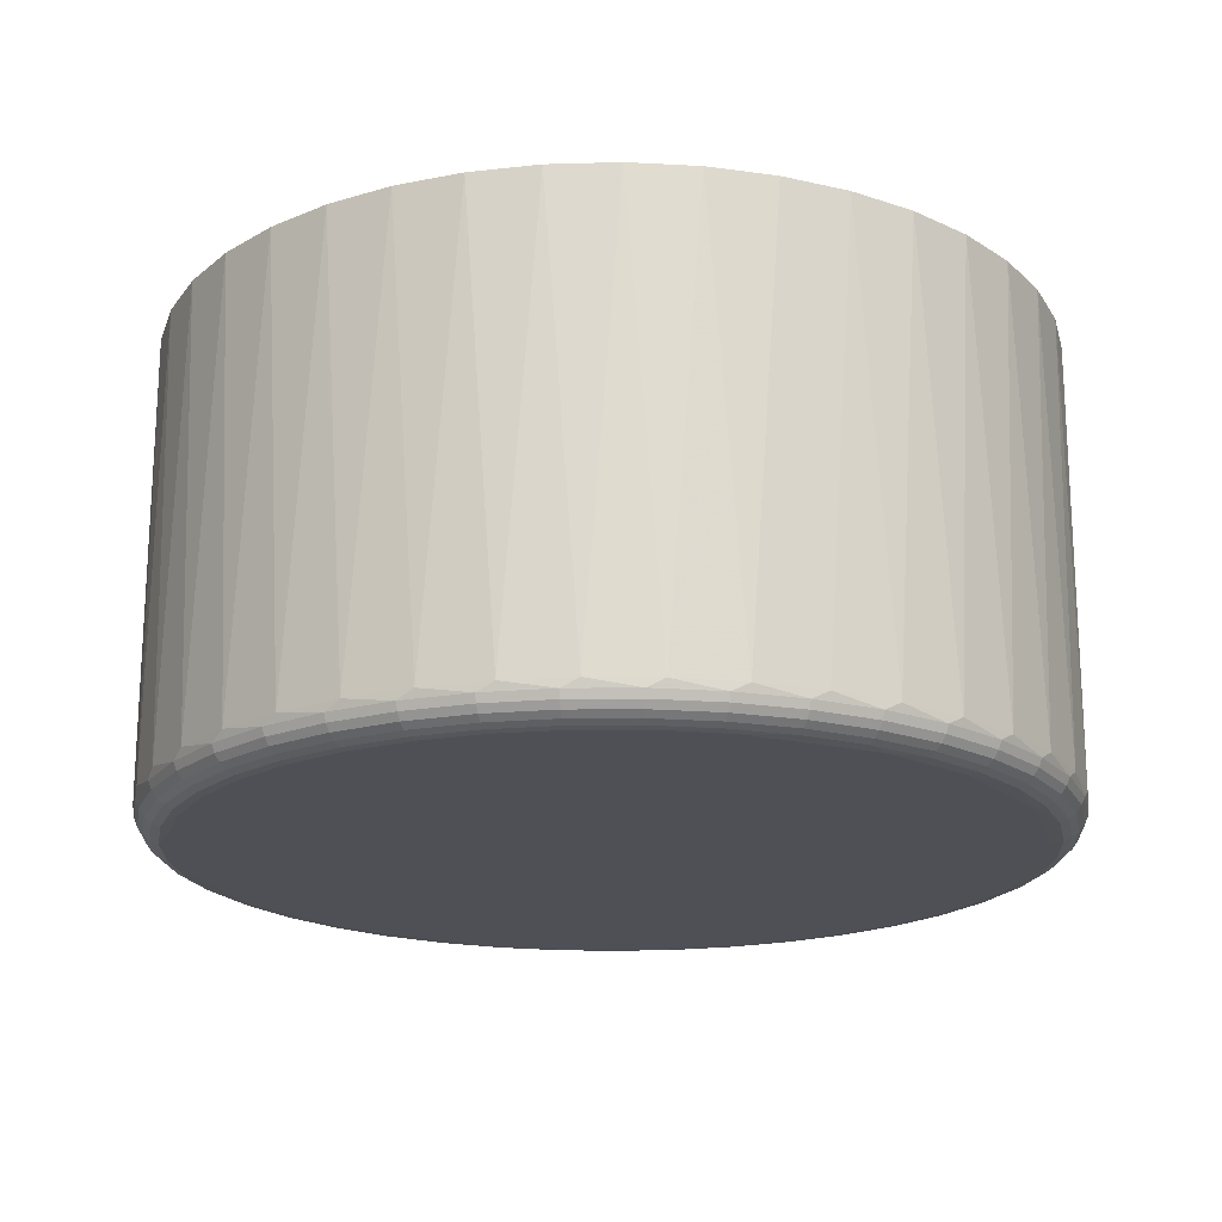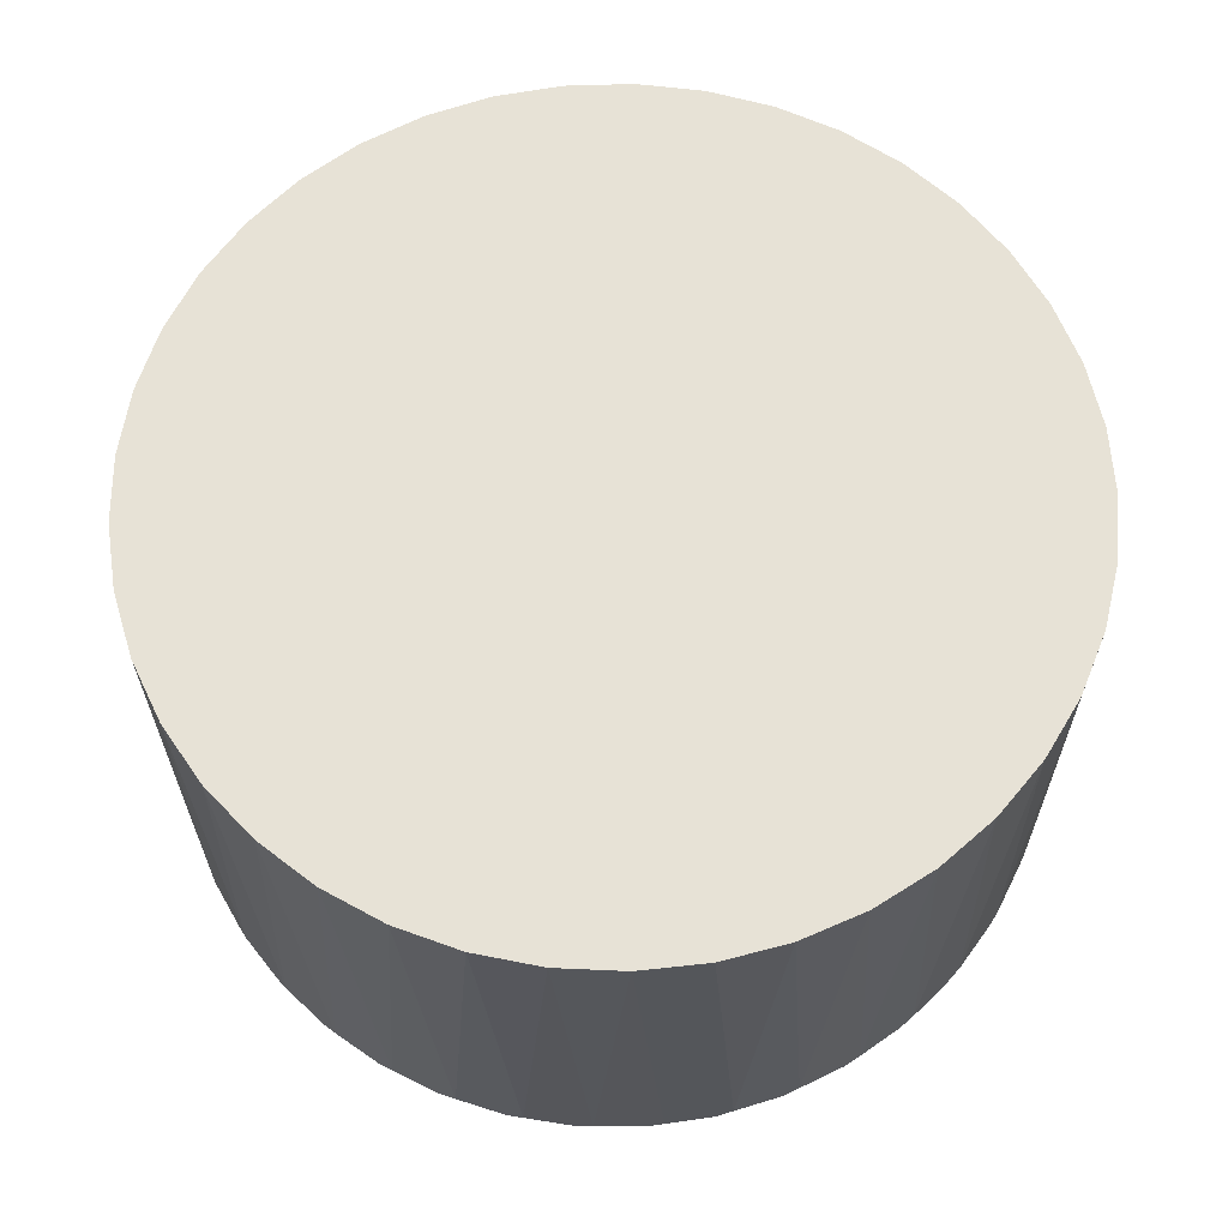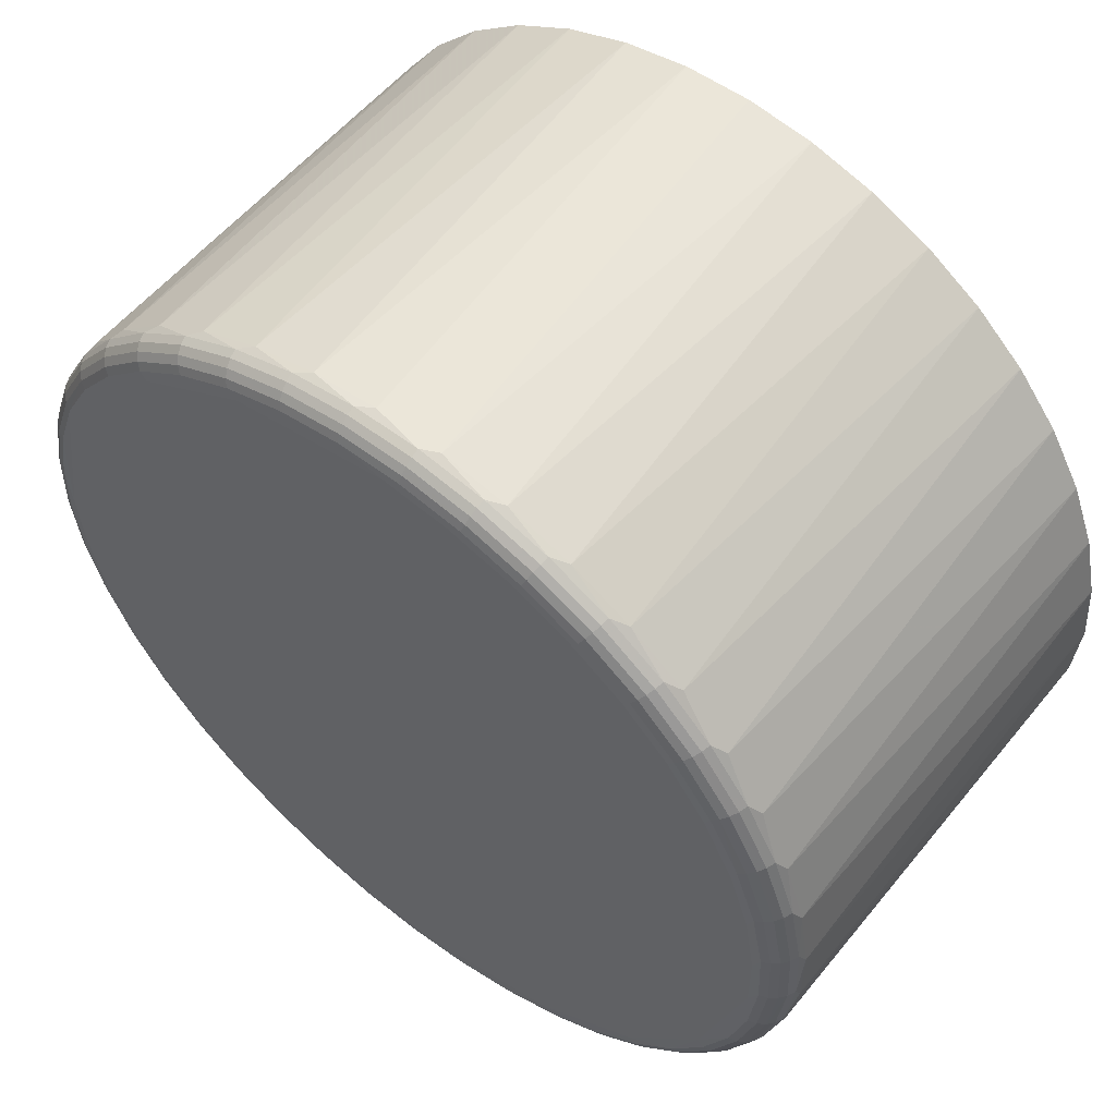
<metadata>
{"format":"obj","ext":"obj","renderer":"f3d","projection":"perspective","resolution":1024,"background":"white","views":[{"elev":-19.4,"azim":75.5,"up":"+Z"},{"elev":63.6,"azim":-21.6,"up":"+Z"},{"elev":56.1,"azim":-141.4,"up":"+Y"}]}
</metadata>
<code>
o obj_0
v 37.53 		4.333 		-21.9
v 37 		0 		-22
v -11.4 		-36.02 		-21.9
v -16.36 		-36.5 		-19
v 38.86 		4.487 		-21.12
v 38.25 		4.416 		-21.6
v -15.81 		-33.32 		-22
v 35.1 		11.72 		-22
v 13.08 		34.48 		-22
v 29.21 		26.03 		-21.12
v 39.63 		4.576 		-19.78
v 33.19 		-18.05 		-21.9
v 33.82 		-18.39 		-21.6
v -18.5 		32.04 		-22
v -23.4 		28.66 		-22
v -19.3 		32.47 		-21.9
v -39.34 		4.542 		-20.5
v -39.63 		4.576 		-19.78
v 0 		-38.5 		-21.6
v 5.877 		-38.05 		-21.6
v 5.972 		-38.66 		-21.12
v 35.05 		-19.06 		-19.78
v -39.88 		3.062 		-19
v -26.61 		29.86 		-19
v 34.79 		-18.92 		-20.5
v 34.37 		-18.69 		-21.12
v -36.88 		2.978 		-22
v -37.53 		4.333 		-21.9
v 1.532 		-39.97 		-19
v 35.85 		-17.75 		-19
v -38.25 		4.416 		-21.6
v 29.56 		26.35 		-20.5
v 7.616 		-39.27 		-19
v 29.79 		26.55 		-19.78
v 28.82 		27.74 		-19
v 23.32 		28.57 		-22
v 31.17 		19.71 		-22
v 24.25 		31.81 		-19
v 31.49 		-24 		-20.5
v 24.04 		29.14 		-21.9
v 24.5 		29.7 		-21.6
v 31.11 		-23.72 		-21.12
v 36.52 		-5.935 		-22
v 35.1 		-11.72 		-22
v 32.72 		-23.01 		-19
v 32.76 		-17.2 		-22
v 29.58 		-22.23 		-22
v 31.73 		-24.19 		-19.78
v 19.3 		32.47 		-21.9
v 25.63 		-26.68 		-22
v 39.53 		6.106 		-19
v 20.39 		34.3 		-19.78
v 19.99 		33.63 		-21.12
v 20.23 		34.04 		-20.5
v -17.7 		-35.76 		-19.78
v 21.02 		-30.45 		-22
v -21.74 		-33.57 		-19
v -25.39 		30.78 		-19.78
v -38.86 		4.487 		-21.12
v 19.67 		33.09 		-21.6
v -17.08 		-34.5 		-21.6
v 19.11 		35.14 		-19
v -16.76 		-33.85 		-21.9
v -17.36 		-35.06 		-21.12
v -25.19 		30.55 		-20.5
v -17.57 		-35.49 		-20.5
v -24.89 		30.18 		-21.12
v -7.616 		-39.27 		22
v -13.52 		-37.65 		22
v -19.11 		-35.14 		22
v -1.532 		-39.97 		22
v -24.25 		-31.81 		22
v -28.82 		-27.74 		22
v -32.72 		-23.01 		22
v -35.85 		-17.75 		22
v -28.2 		25.13 		-21.9
v -38.14 		-12.07 		22
v -28.74 		25.61 		-21.6
v -39.53 		-6.106 		22
v -40 		0 		22
v -29.21 		26.03 		-21.12
v -30.86 		25.45 		-19
v -29.79 		26.55 		-19.78
v 6.09 		-39.43 		-19.78
v -30.04 		-22.9 		-21.9
v 5.767 		-37.33 		-21.9
v -31.73 		-24.19 		-19.78
v -31.49 		-24 		-20.5
v 14.39 		35.71 		-21.6
v 6.045 		-39.13 		-20.5
v -29.56 		26.35 		-20.5
v 30.04 		-22.9 		-21.9
v 14.12 		35.04 		-21.9
v -30.62 		-23.34 		-21.6
v -31.11 		-23.72 		-21.12
v 14.91 		37.01 		-19.78
v -32.66 		-17.14 		-22
v 13.52 		37.65 		-19
v 14.62 		36.28 		-21.12
v 14.8 		36.73 		-20.5
v 30.62 		-23.34 		-21.6
v -39.09 		-1.498 		-21.12
v -39.88 		-3.062 		-19
v -22.95 		-32.63 		-19.78
v -36.88 		-2.977 		-22
v -22.15 		-31.49 		-21.6
v -39.87 		-1.528 		-19.78
v -21.73 		-30.9 		-21.9
v -37.75 		-1.447 		-21.9
v -22.51 		-32 		-21.12
v -38.47 		-1.474 		-21.6
v -39.57 		-1.516 		-20.5
v -22.78 		-32.39 		-20.5
v 8.607 		36.78 		-21.9
v 28.82 		-27.74 		-19
v 9.091 		38.85 		-19.78
v 26.17 		-27.24 		-21.9
v 26.68 		-27.76 		-21.6
v 8.772 		37.49 		-21.6
v 27.11 		-28.2 		-21.12
v 27.66 		-28.75 		-19.78
v 27.45 		-28.54 		-20.5
v 8.914 		38.09 		-21.12
v 9.023 		38.56 		-20.5
v -38.87 		-7.539 		-20.5
v -26.61 		-29.86 		-19
v -27.67 		-28.75 		-19.78
v -26.2 		-27.22 		-21.9
v -39.17 		-7.596 		-19.78
v -37.09 		-7.192 		-21.9
v -26.7 		-27.74 		-21.6
v 2.995 		39.01 		-21.12
v -37.8 		-7.33 		-21.6
v 2.947 		38.39 		-21.6
v -27.46 		-28.53 		-20.5
v -27.13 		-28.19 		-21.12
v -38.41 		-7.448 		-21.12
v 3.031 		39.48 		-20.5
v 21.73 		-30.9 		-21.9
v 22.15 		-31.49 		-21.6
v 2.892 		37.67 		-21.9
v 3.054 		39.78 		-19.78
v 22.51 		-32 		-21.12
v 1.532 		39.97 		-19
v -25.55 		-26.6 		-22
v 7.616 		39.27 		-19
v 24.25 		-31.81 		-19
v 22.95 		-32.63 		-19.78
v -30.86 		-25.45 		-19
v -37.1 		-14.95 		-19
v -37.27 		-13.38 		-20.5
v -36.82 		-13.22 		-21.12
v -31.71 		20.53 		-21.9
v -27.7 		24.54 		-22
v -37.55 		-13.49 		-19.78
v -32.32 		20.93 		-21.6
v -31.27 		19.78 		-22
v -36.23 		-13.01 		-21.6
v 32.72 		23.01 		-19
v -35.55 		-12.77 		-21.9
v 0 		-37.78 		-21.9
v -1.49 		-36.97 		-22
v 0 		-39.9 		-19.78
v -4.587 		-39.74 		-19
v -6.09 		-39.43 		-19.78
v 32.32 		20.93 		-21.6
v 15.86 		-33.43 		-22
v 10.29 		-35.54 		-22
v -5.767 		-37.33 		-21.9
v 4.46 		-36.73 		-22
v 31.71 		20.53 		-21.9
v -7.401 		36.25 		-22
v -1.49 		36.97 		-22
v -13.12 		34.6 		-22
v -38.95 		-9.114 		-19
v -7.616 		39.27 		22
v -1.532 		39.97 		22
v -13.52 		37.65 		22
v -28.82 		27.74 		22
v -32.72 		23.01 		22
v -24.25 		31.81 		22
v -19.11 		35.14 		22
v -34.04 		14.5 		-22
v 4.587 		-39.74 		22
v 30.86 		-25.45 		22
v -35.92 		8.855 		-22
v 26.61 		-29.86 		22
v -39.53 		6.106 		22
v -38.14 		12.07 		22
v 37.1 		-14.95 		22
v -35.85 		17.75 		22
v 34.38 		-20.44 		22
v -34.79 		-18.92 		-20.5
v 38.95 		-9.114 		22
v -34.37 		-18.69 		-21.12
v 39.88 		-3.062 		22
v -33.19 		-18.05 		-21.9
v 21.74 		-33.57 		22
v 16.36 		-36.5 		22
v -34.38 		-20.44 		-19
v -35.05 		-19.06 		-19.78
v 10.6 		-38.57 		22
v -33.82 		-18.39 		-21.6
v -2.947 		38.39 		-21.6
v -2.995 		39.01 		-21.12
v -3.031 		39.48 		-20.5
v -2.892 		37.67 		-21.9
v -3.054 		39.78 		-19.78
v -4.587 		39.74 		-19
v 30.86 		25.45 		22
v 26.61 		29.86 		22
v 21.74 		33.58 		22
v 16.36 		36.5 		22
v 10.6 		38.57 		22
v 4.587 		39.74 		22
v 39.88 		3.062 		22
v 38.95 		9.114 		22
v 37.1 		14.95 		22
v 34.38 		20.44 		22
v 40 		0 		-19
v 39.87 		-1.528 		-19.78
v 39.57 		-1.516 		-20.5
v 37.75 		-1.447 		-21.9
v 38.47 		-1.474 		-21.6
v 39.09 		-1.498 		-21.12
v -5.877 		-38.05 		-21.6
v -5.972 		-38.66 		-21.12
v 0 		-39.12 		-21.12
v 0 		-39.6 		-20.5
v -6.045 		-39.13 		-20.5
v 25.39 		30.78 		-19.78
v 24.89 		30.18 		-21.12
v 25.19 		30.55 		-20.5
v 33.24 		21.52 		-20.5
v 35.85 		17.75 		-19
v 39.17 		-7.596 		-19.78
v 37.09 		-7.192 		-21.9
v 33.49 		21.69 		-19.78
v 39.53 		-6.106 		-19
v 32.84 		21.27 		-21.12
v 37.8 		-7.33 		-21.6
v -10.6 		-38.57 		-19
v 38.41 		-7.448 		-21.12
v 38.87 		-7.539 		-20.5
v -12.04 		-38.04 		-19.78
v -11.62 		-36.7 		-21.6
v -11.95 		-37.75 		-20.5
v -11.8 		-37.3 		-21.12
v 28.2 		25.13 		-21.9
v 34.47 		15.45 		-21.9
v 35.7 		16 		-21.12
v 28.74 		25.61 		-21.6
v 35.13 		15.75 		-21.6
v 36.41 		16.32 		-19.78
v 37.55 		-13.49 		-19.78
v 38.14 		-12.07 		-19
v 35.55 		-12.77 		-21.9
v 36.13 		16.2 		-20.5
v 22.78 		-32.39 		-20.5
v 38.47 		10.57 		-19.78
v 38.14 		12.07 		-19
v 36.43 		10.01 		-21.9
v 37.12 		10.2 		-21.6
v -34.38 		20.44 		-19
v 38.18 		10.49 		-20.5
v 37.72 		10.37 		-21.12
v -8.607 		36.78 		-21.9
v -9.091 		38.85 		-19.78
v -10.6 		38.57 		-19
v -8.772 		37.49 		-21.6
v -33.49 		21.69 		-19.78
v -8.914 		38.09 		-21.12
v -9.023 		38.56 		-20.5
v 16.76 		-33.85 		-21.9
v 17.08 		-34.5 		-21.6
v 17.36 		-35.06 		-21.12
v -32.84 		21.27 		-21.12
v -33.24 		21.52 		-20.5
v 17.57 		-35.49 		-20.5
v 17.7 		-35.76 		-19.78
v 19.11 		-35.14 		-19
v 36.23 		-13.01 		-21.6
v 36.82 		-13.22 		-21.12
v 37.27 		-13.38 		-20.5
v 39.34 		4.542 		-20.5
v -37.1 		14.95 		-19
v -35.7 		16 		-21.12
v -35.13 		15.75 		-21.6
v -34.47 		15.45 		-21.9
v -36.13 		16.2 		-20.5
v -36.41 		16.32 		-19.78
v 11.8 		-37.3 		-21.12
v 11.62 		-36.7 		-21.6
v 11.4 		-36.02 		-21.9
v 11.95 		-37.75 		-20.5
v 13.52 		-37.65 		-19
v 12.04 		-38.04 		-19.78
v -38.95 		9.114 		-19
v -38.47 		10.57 		-19.78
v -37.12 		10.2 		-21.6
v -36.43 		10.01 		-21.9
v -14.12 		35.04 		-21.9
v -14.91 		37.01 		-19.78
v -16.36 		36.5 		-19
v -14.39 		35.71 		-21.6
v -37.72 		10.37 		-21.12
v -14.62 		36.28 		-21.12
v -14.8 		36.73 		-20.5
v -38.18 		10.49 		-20.5
v -21.74 		33.58 		-19
v -20.23 		34.04 		-20.5
v -19.99 		33.63 		-21.12
v -19.67 		33.09 		-21.6
v -20.39 		34.3 		-19.78
v -24.04 		29.14 		-21.9
v -24.5 		29.7 		-21.6
g group_0_3356795
f 2 43 8
f 14 15 16
f 20 293 21
f 23 18 107
f 37 8 173
f 36 37 173
f 172 173 8
f 249 36 40
f 43 44 8
f 46 8 44
f 39 121 122
f 56 8 50
f 50 8 47
f 46 47 8
f 167 168 8
f 55 4 57
f 4 55 245
f 52 62 38
f 3 61 63
f 107 18 17
f 60 89 53
f 60 49 93
f 57 4 70
f 54 53 100
f 54 100 52
f 33 184 29
f 83 82 24
f 33 84 297
f 24 58 83
f 81 91 65
f 12 47 46
f 92 47 12
f 89 60 93
f 92 50 47
f 12 13 92
f 67 81 65
f 193 195 95
f 7 3 63
f 9 114 93
f 67 78 81
f 88 193 95
f 85 197 97
f 52 96 62
f 315 154 76
f 97 145 85
f 65 91 83
f 96 98 62
f 70 72 57
f 99 100 53
f 72 126 57
f 58 65 83
f 53 89 99
f 52 100 96
f 103 79 80
f 13 101 92
f 201 88 87
f 101 118 92
f 201 193 88
f 42 13 26
f 42 101 13
f 104 55 57
f 119 93 114
f 93 119 89
f 61 106 63
f 122 42 39
f 23 107 103
f 103 107 129
f 63 106 108
f 124 116 96
f 110 64 66
f 61 64 110
f 96 100 124
f 113 110 66
f 22 48 39
f 108 7 63
f 112 102 137
f 121 39 48
f 110 106 61
f 109 28 27
f 30 192 45
f 27 105 109
f 213 62 98
f 115 45 185
f 66 55 104
f 31 111 102
f 104 113 66
f 116 98 96
f 104 57 126
f 128 108 106
f 107 112 129
f 115 121 48
f 48 45 115
f 124 100 99
f 109 111 31
f 50 92 117
f 124 99 123
f 113 104 127
f 31 28 109
f 113 127 135
f 59 102 112
f 120 101 42
f 112 17 59
f 118 101 120
f 17 112 107
f 7 108 145
f 99 89 119
f 122 120 42
f 99 119 123
f 118 117 92
f 148 121 147
f 73 126 72
f 147 121 115
f 127 104 126
f 116 146 98
f 106 131 128
f 122 121 148
f 131 85 128
f 132 134 205
f 135 136 113
f 132 205 138
f 206 138 205
f 117 139 50
f 88 135 87
f 206 142 138
f 136 110 113
f 140 118 143
f 85 145 128
f 128 145 108
f 120 143 118
f 106 136 131
f 106 110 136
f 114 141 119
f 127 87 135
f 133 109 130
f 133 111 109
f 132 138 123
f 149 126 73
f 112 137 125
f 40 49 60
f 123 138 124
f 73 74 149
f 149 87 127
f 127 126 149
f 123 119 132
f 109 105 130
f 131 94 85
f 133 102 111
f 60 41 40
f 95 136 135
f 133 137 102
f 135 88 95
f 112 125 129
f 40 36 49
f 278 91 81
f 131 95 94
f 36 9 49
f 271 91 278
f 136 95 131
f 154 153 76
f 69 242 68
f 78 76 153
f 49 9 93
f 70 4 69
f 153 156 78
f 154 157 153
f 156 81 78
f 4 242 69
f 163 164 165
f 151 125 152
f 167 8 56
f 158 195 152
f 137 152 125
f 168 170 8
f 162 8 170
f 137 133 152
f 9 36 173
f 151 155 125
f 75 77 150
f 163 84 29
f 84 33 29
f 175 79 103
f 103 129 175
f 155 175 129
f 155 150 175
f 160 158 130
f 174 8 14
f 105 160 130
f 32 34 238
f 158 133 130
f 14 8 15
f 15 8 154
f 154 8 157
f 183 157 8
f 174 172 8
f 186 183 8
f 115 185 187
f 158 152 133
f 129 125 155
f 190 192 30
f 150 77 175
f 187 147 115
f 77 79 175
f 151 195 193
f 162 7 8
f 7 145 8
f 209 176 177
f 176 269 178
f 185 45 192
f 209 269 176
f 105 8 97
f 198 199 281
f 201 200 150
f 147 187 198
f 87 200 201
f 87 149 200
f 145 97 8
f 134 204 205
f 203 85 94
f 203 197 85
f 207 141 173
f 8 27 186
f 173 172 207
f 27 8 105
f 206 208 142
f 195 151 152
f 209 208 268
f 268 269 209
f 95 195 203
f 203 94 95
f 212 213 211
f 213 214 211
f 177 180 215
f 210 211 214
f 196 216 214
f 216 217 214
f 217 218 214
f 218 219 214
f 210 214 219
f 201 151 193
f 194 196 214
f 71 184 214
f 184 202 214
f 202 199 214
f 199 198 214
f 198 187 214
f 185 214 187
f 192 214 185
f 190 214 192
f 194 214 190
f 201 155 151
f 119 134 132
f 138 142 124
f 149 74 200
f 142 116 124
f 176 178 177
f 177 178 182
f 177 182 181
f 177 181 179
f 177 179 180
f 191 215 180
f 189 188 215
f 214 215 188
f 80 214 188
f 191 189 215
f 74 75 200
f 150 200 75
f 150 155 201
f 214 80 79
f 214 79 77
f 214 77 75
f 214 75 74
f 214 74 73
f 214 73 72
f 214 72 70
f 214 70 69
f 214 69 68
f 214 68 71
f 197 203 158
f 82 83 271
f 158 203 195
f 82 271 264
f 160 197 158
f 97 197 160
f 146 116 142
f 142 144 146
f 225 5 222
f 177 215 144
f 208 144 142
f 215 146 144
f 214 146 215
f 105 97 160
f 19 169 161
f 212 62 213
f 19 226 169
f 119 141 134
f 227 228 229
f 212 38 62
f 213 98 214
f 230 227 229
f 38 212 211
f 98 146 214
f 169 162 161
f 19 228 226
f 227 226 228
f 210 159 35
f 165 229 163
f 165 230 229
f 211 210 35
f 164 71 68
f 220 239 221
f 232 54 233
f 159 210 219
f 227 230 247
f 235 219 218
f 233 54 231
f 239 196 194
f 232 252 41
f 60 232 41
f 35 231 38
f 52 38 231
f 240 251 166
f 29 71 164
f 238 258 234
f 164 163 29
f 53 54 232
f 242 4 245
f 232 60 53
f 238 159 235
f 245 165 242
f 165 164 242
f 3 169 226
f 226 246 3
f 10 234 240
f 236 222 221
f 52 231 54
f 244 222 236
f 166 10 240
f 38 211 35
f 32 234 10
f 238 234 32
f 248 227 247
f 219 235 159
f 7 162 3
f 37 36 249
f 236 221 239
f 162 169 3
f 231 35 34
f 237 43 223
f 227 248 246
f 51 217 216
f 223 224 241
f 218 217 261
f 10 232 233
f 241 237 223
f 227 246 226
f 10 252 232
f 217 51 261
f 245 247 165
f 220 196 239
f 233 32 10
f 243 225 222
f 247 230 165
f 233 231 34
f 247 245 55
f 34 32 233
f 243 222 244
f 164 68 242
f 243 241 225
f 241 224 225
f 246 61 3
f 43 2 223
f 249 40 41
f 252 249 41
f 64 248 247
f 64 246 248
f 247 66 64
f 55 66 247
f 255 236 256
f 64 61 246
f 238 34 159
f 257 44 237
f 266 251 258
f 251 240 258
f 117 140 139
f 159 34 35
f 37 250 8
f 249 252 171
f 261 235 218
f 171 37 249
f 254 238 235
f 253 250 166
f 252 166 171
f 240 234 258
f 10 166 252
f 251 253 166
f 120 259 143
f 172 267 207
f 254 258 238
f 171 166 250
f 250 37 171
f 51 260 261
f 177 144 209
f 122 148 259
f 173 114 9
f 83 91 271
f 141 114 173
f 264 191 180
f 144 208 209
f 56 50 139
f 207 204 141
f 134 141 204
f 153 157 289
f 157 183 289
f 1 2 262
f 259 120 122
f 8 262 2
f 286 191 264
f 8 250 262
f 270 207 267
f 117 118 140
f 5 6 263
f 270 204 207
f 5 263 266
f 271 291 264
f 272 273 206
f 266 253 251
f 263 253 266
f 153 289 156
f 273 308 303
f 205 272 206
f 278 81 277
f 148 281 280
f 254 261 260
f 254 235 261
f 262 250 253
f 148 147 281
f 81 156 277
f 12 257 282
f 263 262 253
f 274 139 140
f 275 274 140
f 143 259 279
f 258 265 266
f 143 279 276
f 283 26 282
f 254 265 258
f 254 260 265
f 241 283 282
f 56 139 274
f 196 220 216
f 148 280 279
f 188 23 80
f 224 223 6
f 222 5 285
f 255 22 284
f 148 279 259
f 285 221 222
f 143 276 275
f 23 103 80
f 256 194 190
f 191 286 189
f 236 239 256
f 301 183 186
f 140 143 275
f 44 43 237
f 285 265 260
f 285 260 11
f 237 241 282
f 147 198 281
f 220 51 216
f 257 237 282
f 296 280 281
f 244 283 243
f 6 225 224
f 244 284 283
f 6 5 225
f 288 289 301
f 283 241 243
f 11 221 285
f 255 244 236
f 296 281 199
f 255 284 244
f 11 220 221
f 29 184 71
f 239 194 256
f 11 51 220
f 289 183 301
f 296 199 202
f 260 51 11
f 46 44 257
f 184 33 202
f 30 22 255
f 2 1 223
f 25 39 42
f 264 291 286
f 25 22 39
f 26 25 42
f 1 6 223
f 291 299 286
f 256 190 30
f 262 263 1
f 255 256 30
f 21 293 292
f 288 287 156
f 291 309 299
f 46 257 12
f 294 274 275
f 263 6 1
f 295 292 276
f 13 12 282
f 309 291 290
f 292 293 276
f 265 285 266
f 279 295 276
f 285 5 266
f 282 26 13
f 279 280 295
f 283 284 26
f 172 174 267
f 274 167 56
f 284 25 26
f 270 205 204
f 156 289 288
f 272 205 270
f 284 22 25
f 296 33 297
f 273 268 208
f 287 290 277
f 48 22 45
f 297 280 296
f 208 206 273
f 45 22 30
f 278 277 290
f 275 293 294
f 277 156 287
f 293 20 294
f 290 291 271
f 20 86 294
f 290 271 278
f 295 90 21
f 188 189 298
f 295 21 292
f 270 305 307
f 295 84 90
f 307 272 270
f 168 294 86
f 28 300 301
f 268 273 303
f 168 167 294
f 304 178 269
f 174 302 267
f 167 274 294
f 302 270 267
f 295 297 84
f 268 303 269
f 295 280 297
f 303 304 269
f 305 270 302
f 287 288 306
f 307 308 273
f 275 276 293
f 300 306 288
f 202 33 296
f 272 307 273
f 59 306 300
f 86 20 19
f 19 161 86
f 229 228 21
f 228 19 20
f 228 20 21
f 31 59 300
f 21 90 229
f 309 17 299
f 170 161 162
f 170 86 161
f 298 286 299
f 301 300 288
f 170 168 86
f 84 163 229
f 182 178 304
f 290 287 306
f 229 90 84
f 308 312 311
f 290 306 309
f 307 312 308
f 189 286 298
f 313 312 305
f 28 31 300
f 306 59 17
f 311 65 58
f 306 17 309
f 303 314 304
f 102 59 31
f 310 304 314
f 298 23 188
f 58 310 314
f 18 298 299
f 313 302 16
f 186 28 301
f 313 305 302
f 27 28 186
f 17 18 299
f 312 307 305
f 18 23 298
f 314 311 58
f 308 311 314
f 303 308 314
f 304 310 182
f 82 180 179
f 24 179 181
f 264 180 82
f 82 179 24
f 181 182 310
f 14 302 174
f 14 16 302
f 154 315 15
f 24 310 58
f 316 76 78
f 316 315 76
f 311 312 67
f 312 313 67
f 65 311 67
f 316 67 313
f 67 316 78
f 181 310 24
f 313 315 316
f 313 16 315
f 16 15 315

</code>
